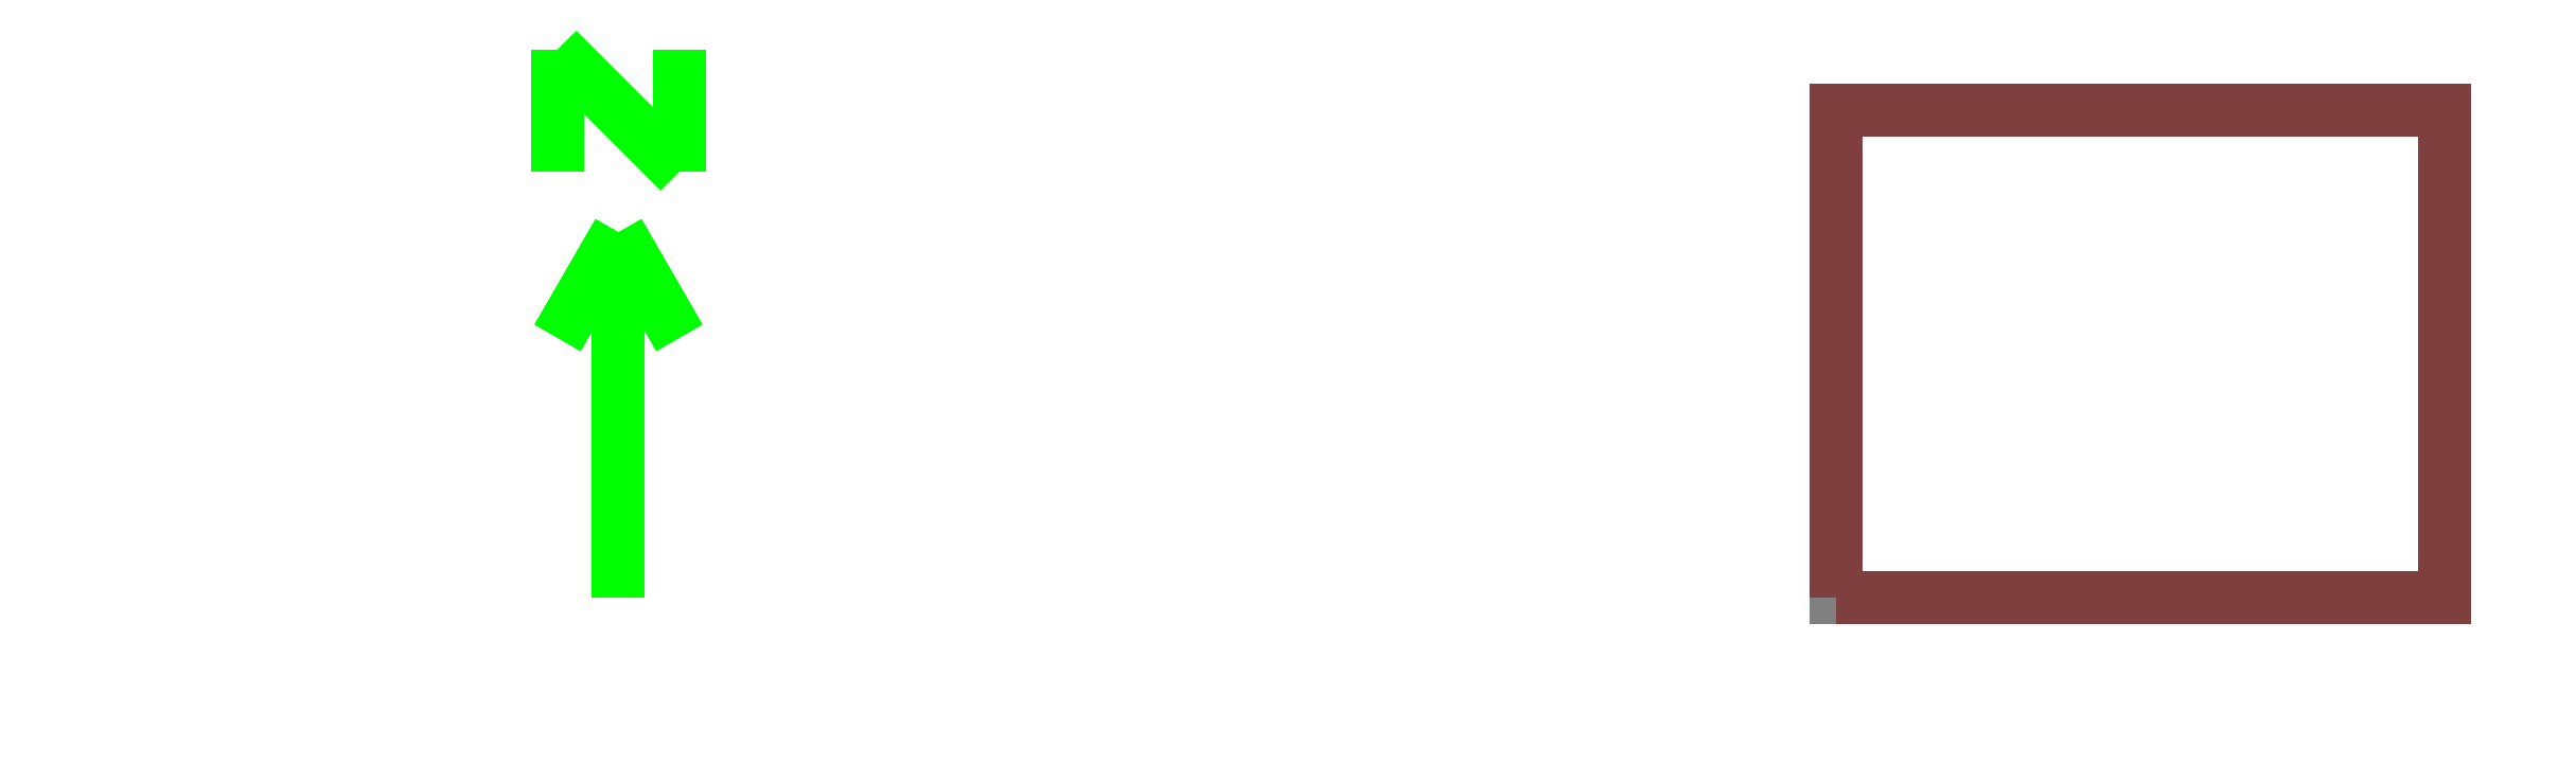
<metadata>
{"format":"dxf","ext":"dxf","renderer":"ezdxf+matplotlib","layout":"modelspace","background":"white","min_lineweight":24,"dpi":150}
</metadata>
<code>
0
SECTION
2
ENTITIES
999
DXF created from EnergyPlus
999
Program Version,EnergyPlus, Version 8.90-40101eaafd, YMD=20250.26 04:37
999
Polygon Action,TRIANGULATE3DFACE
999
Color Scheme,Default
999
Text - True North
0
TEXT
8
1
10
      -13.5
20
        1
30
        0.1
40
 0.25
1
True North
41
 0
7
MONOTXT
210
0
220
0
230
1
999
Text - Building Title
0
TEXT
8
1
10
      -16.5
20
       -3
30
        0.1
40
 0.4
1
Building - Tropos3D Building
41
 0
7
MONOTXT
210
0
220
0
230
1
999
North Arrow Stem
0
3DFACE
8
1
10
      -12.5
20
        1
30
        0.1
11
      -12.5
21
        1
31
        0
12
      -12.5
22
       -2
32
        0
13
      -12.5
23
       -2
33
        0.1
999
North Arrow Head 1
0
3DFACE
8
1
10
      -12.5
20
        1
30
        0.1
11
      -12.5
21
        1
31
        0
12
      -13
22
        0.134
32
        0
13
      -13
23
        0.134
33
        0.1
999
North Arrow Head 2
0
3DFACE
8
1
10
      -12.5
20
        1
30
        0.1
11
      -12.5
21
        1
31
        0
12
      -12
22
        0.134
32
        0
13
      -12
23
        0.134
33
        0.1
999
North Arrow Side 1
0
3DFACE
8
1
10
      -13
20
        2.5
30
        0.1
11
      -13
21
        2.5
31
        0
12
      -13
22
        1.5
32
        0
13
      -13
23
        1.5
33
        0.1
999
North Arrow Side 2
0
3DFACE
8
1
10
      -13
20
        2.5
30
        0.1
11
      -13
21
        2.5
31
        0
12
      -12
22
        1.5
32
        0
13
      -12
23
        1.5
33
        0.1
999
North Arrow Side 3
0
3DFACE
8
1
10
      -12
20
        2.5
30
        0.1
11
      -12
21
        2.5
31
        0
12
      -12
22
        1.5
32
        0
13
      -12
23
        1.5
33
        0.1
999
Zone Names
999
Zone=1:ZONE_DEFAULT
999
ZONE DEFAULT:WALL SOUTH
0
3DFACE
8
ZONE_DEFAULT
10
       -2.5
20
        2
30
        2.5
11
       -2.5
21
        2
31
        0
12
        2.5
22
        2
32
        0
13
        2.5
23
        2
33
        2.5
999
ZONE DEFAULT:WINDOW SOUTH
0
3DFACE
8
ZONE_DEFAULT
10
       -0.75
20
        2
30
        2.1
11
       -0.75
21
        2
31
        1
12
        0.75
22
        2
32
        1
13
        0.75
23
        2
33
        2.1
999
ZONE DEFAULT:WALL NORTH
0
3DFACE
8
ZONE_DEFAULT
10
        2.5
20
       -2
30
        2.5
11
        2.5
21
       -2
31
        0
12
       -2.5
22
       -2
32
        0
13
       -2.5
23
       -2
33
        2.5
999
ZONE DEFAULT:WINDOW NORTH
0
3DFACE
8
ZONE_DEFAULT
10
        0.75
20
       -2
30
        2.1
11
        0.75
21
       -2
31
        1
12
       -0.75
22
       -2
32
        1
13
       -0.75
23
       -2
33
        2.1
999
ZONE DEFAULT:WALL EAST
0
3DFACE
8
ZONE_DEFAULT
10
        2.5
20
       -2
30
        2.5
11
        2.5
21
       -2
31
        0
12
        2.5
22
        2
32
        0
13
        2.5
23
        2
33
        2.5
999
ZONE DEFAULT:WINDOW EAST
0
3DFACE
8
ZONE_DEFAULT
10
        2.5
20
       -0.75
30
        2.1
11
        2.5
21
       -0.75
31
        1
12
        2.5
22
        0.75
32
        1
13
        2.5
23
        0.75
33
        2.1
999
ZONE DEFAULT:WALL WEST
0
3DFACE
8
ZONE_DEFAULT
10
       -2.5
20
        2
30
        2.5
11
       -2.5
21
        2
31
        0
12
       -2.5
22
       -2
32
        0
13
       -2.5
23
       -2
33
        2.5
999
ZONE DEFAULT:WINDOW WEST
0
3DFACE
8
ZONE_DEFAULT
10
       -2.5
20
        0.75
30
        2.1
11
       -2.5
21
        0.75
31
        1
12
       -2.5
22
       -0.75
32
        1
13
       -2.5
23
       -0.75
33
        2.1
999
ZONE DEFAULT:GROUNDFLOOR
0
3DFACE
8
ZONE_DEFAULT
10
        2.5
20
       -2
30
        0
11
       -2.5
21
       -2
31
        0
12
       -2.5
22
        2
32
        0
13
        2.5
23
        2
33
        0
999
ZONE DEFAULT:ROOF
0
3DFACE
8
ZONE_DEFAULT
10
       -2.5
20
       -2
30
        2.5
11
        2.5
21
       -2
31
        2.5
12
        2.5
22
        2
32
        2.5
13
       -2.5
23
        2
33
        2.5
0
ENDSEC
0
EOF

</code>
